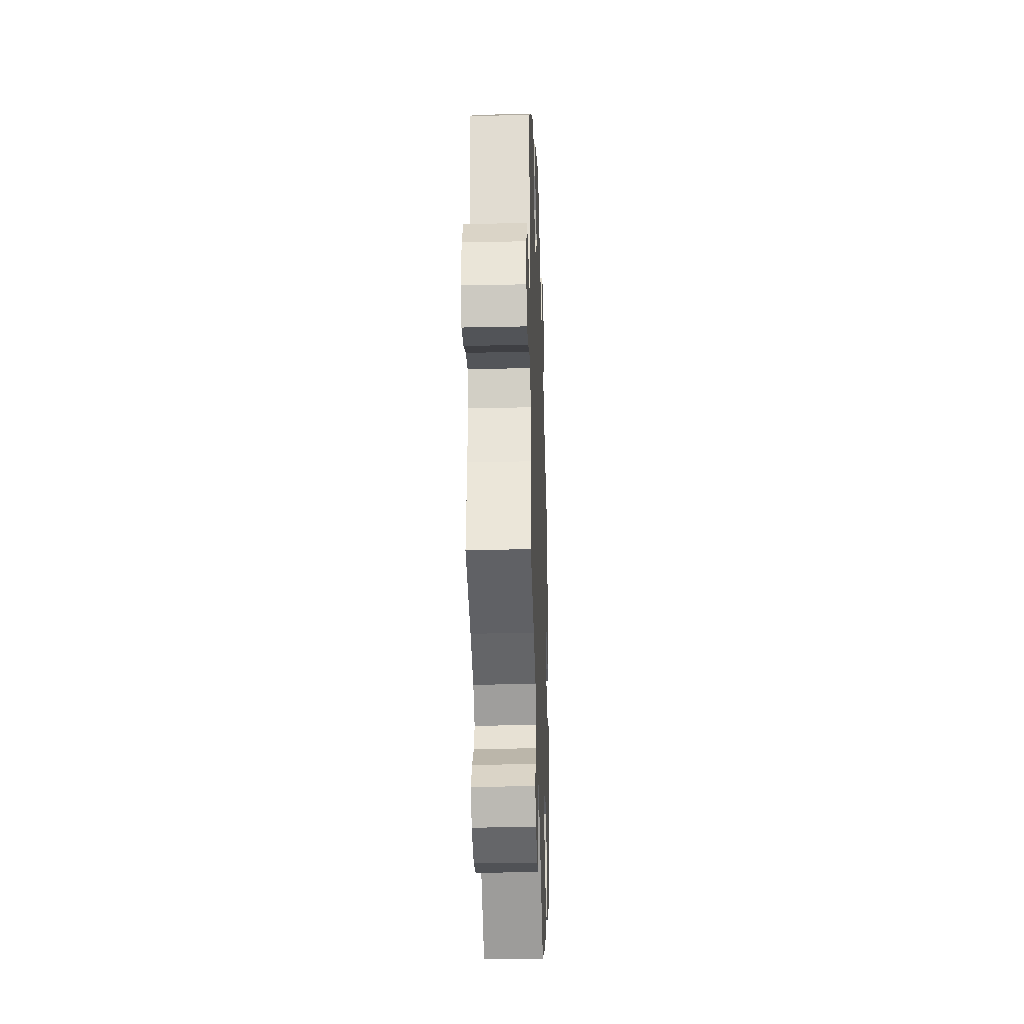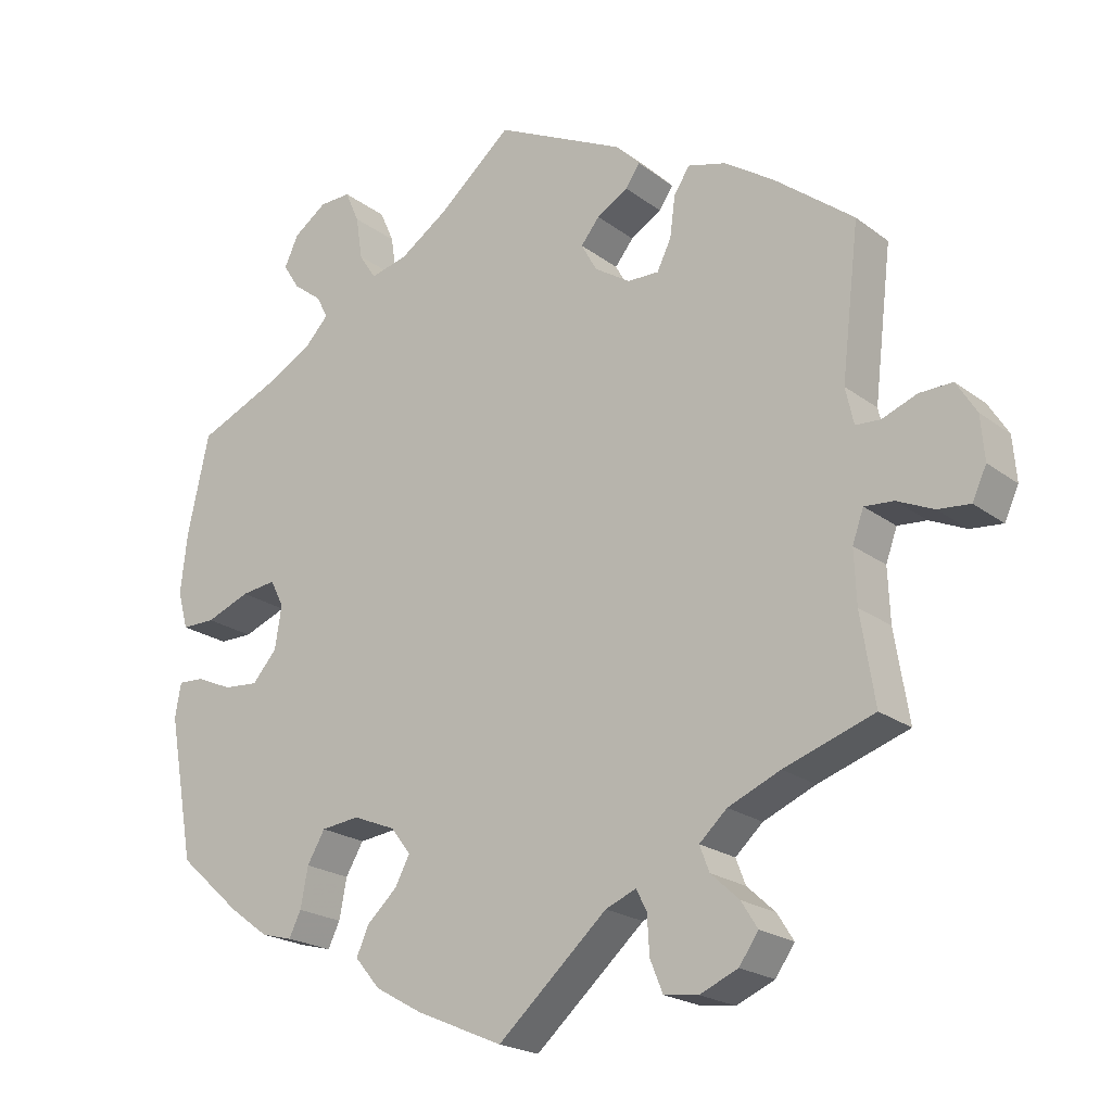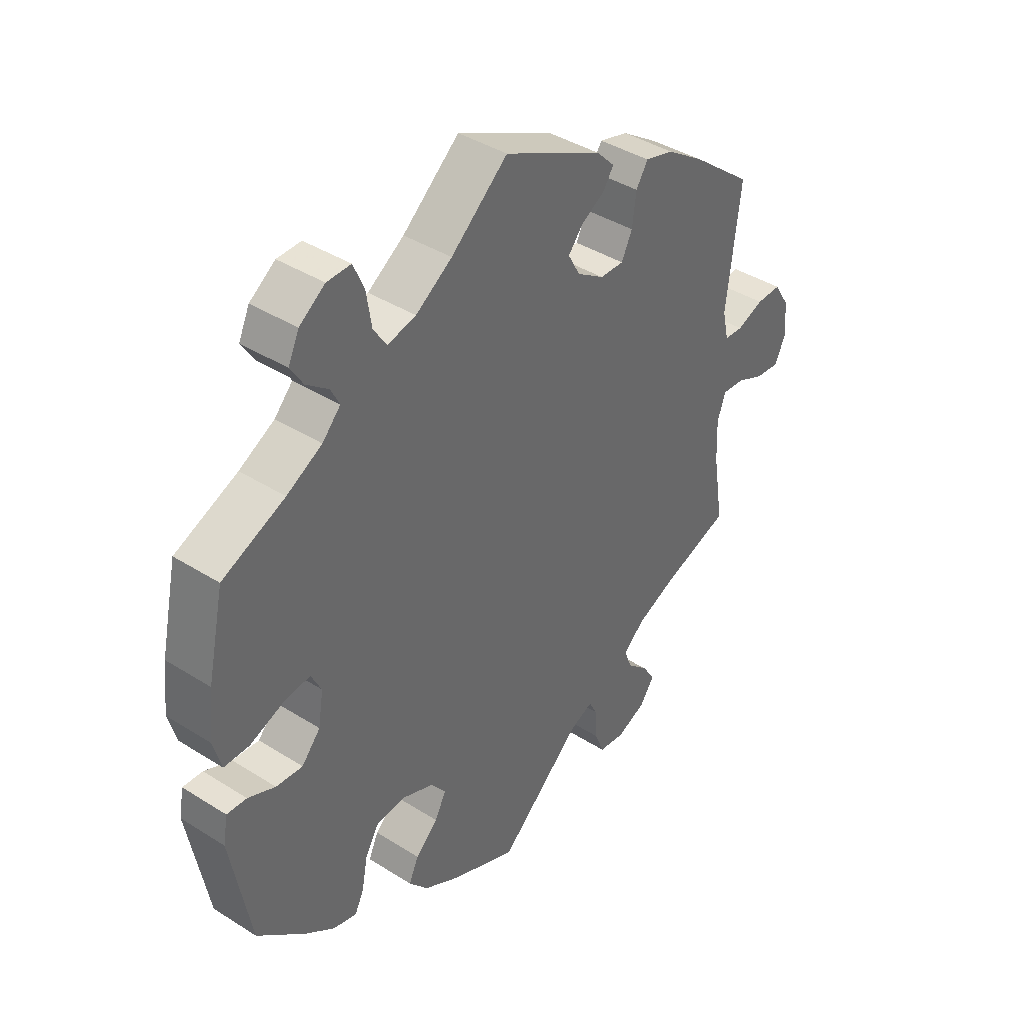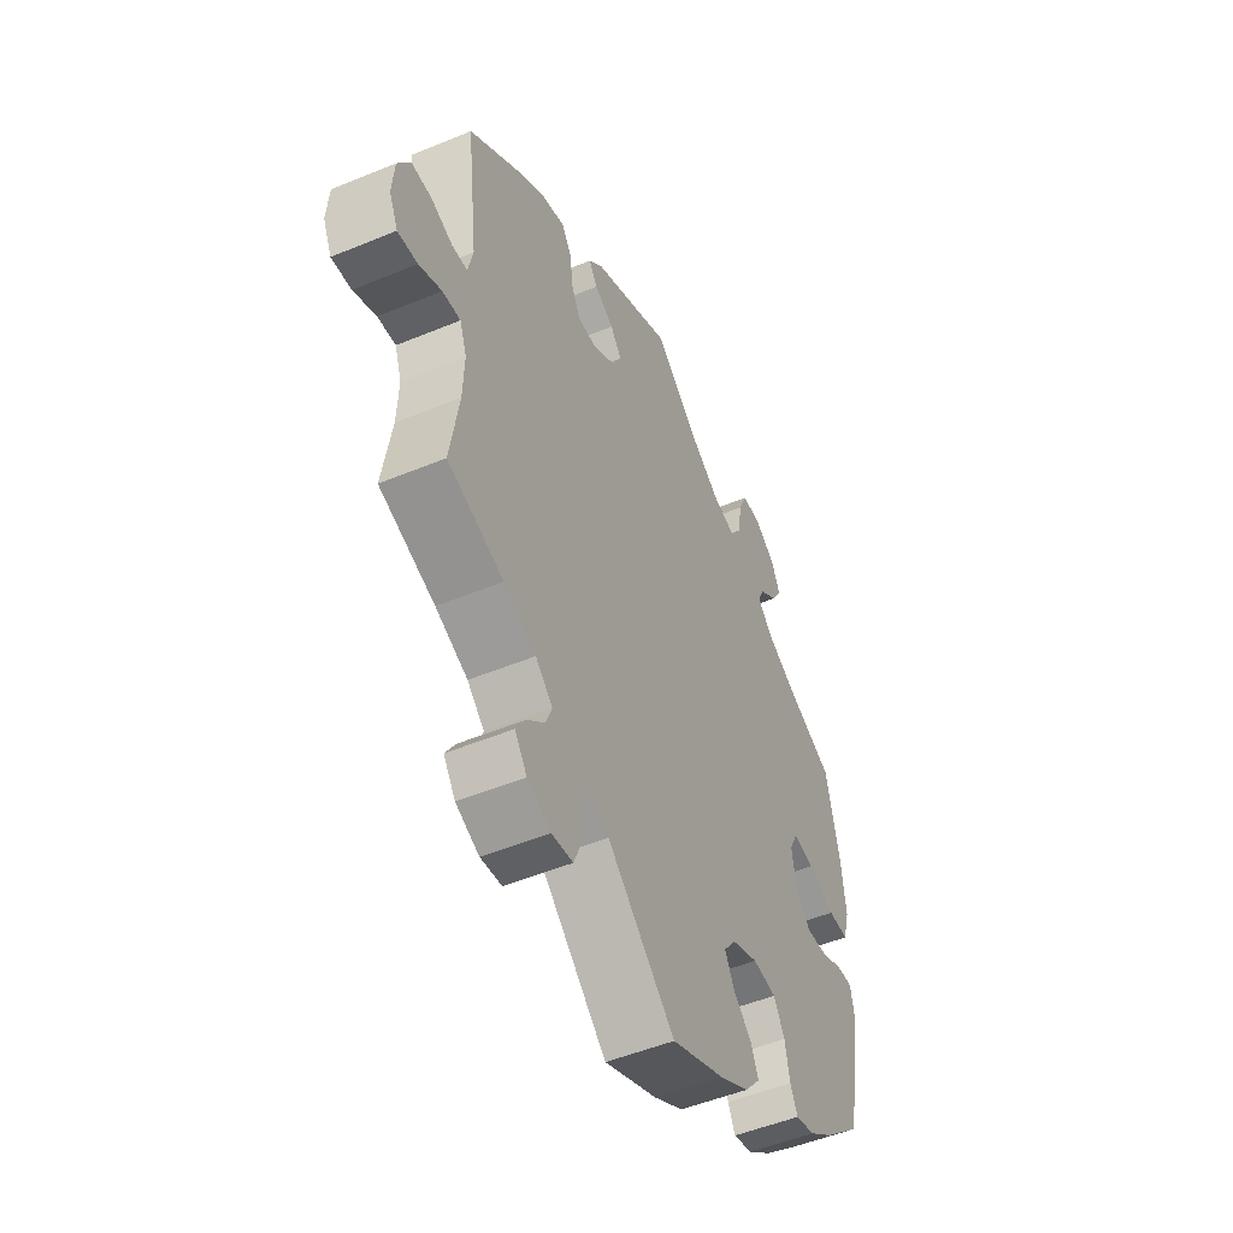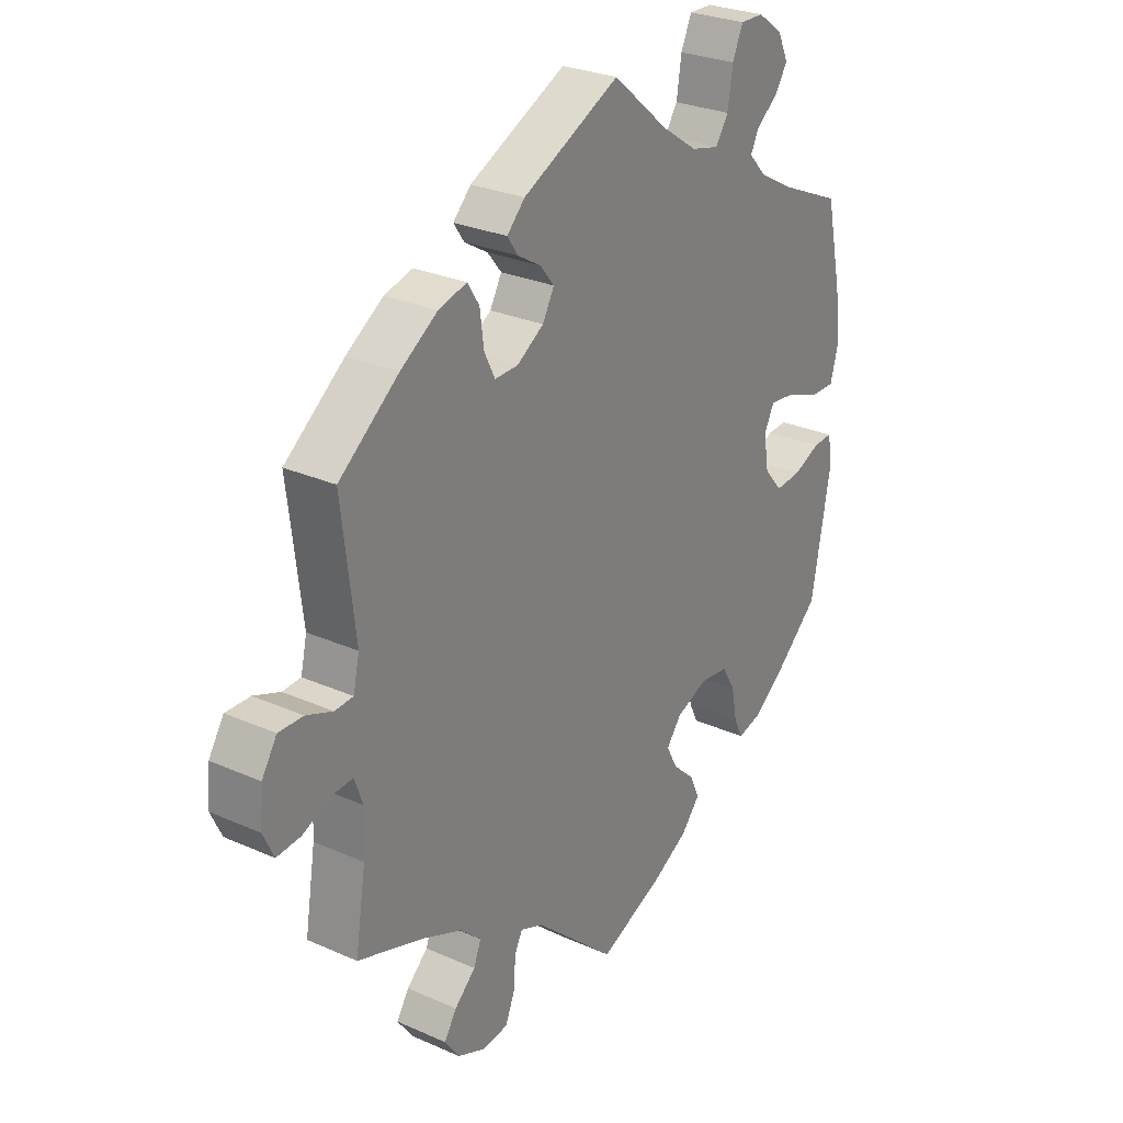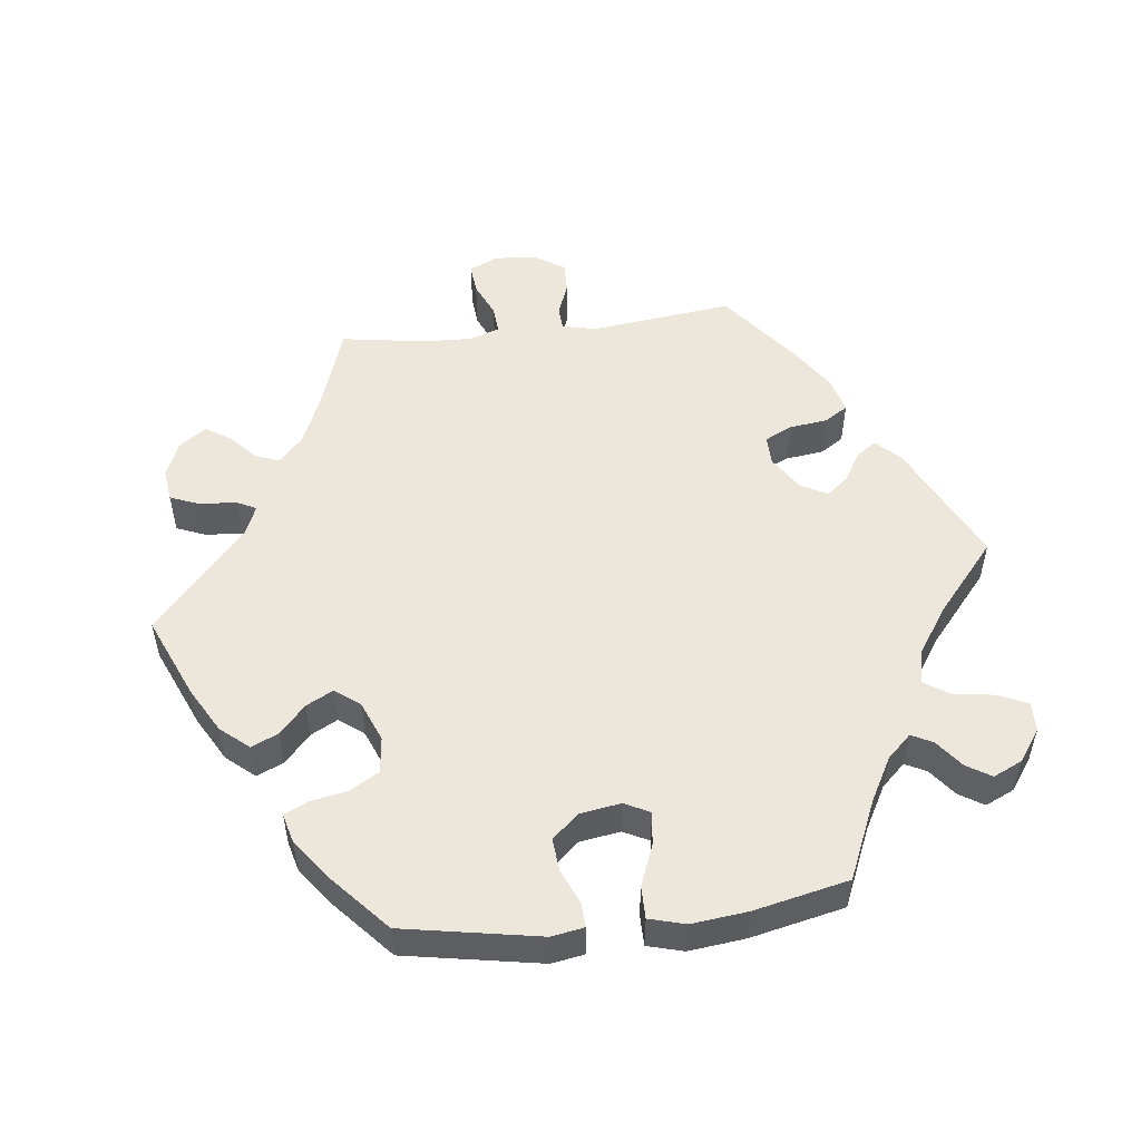
<metadata>
{"format":"obj","ext":"obj","renderer":"f3d","projection":"perspective","resolution":1024,"background":"white","views":[{"elev":-28.5,"azim":91.9,"up":"+Z"},{"elev":-21.1,"azim":37.3,"up":"+Z"},{"elev":40.3,"azim":-52.1,"up":"+Z"},{"elev":-50.6,"azim":114.4,"up":"+Z"},{"elev":27.6,"azim":124.3,"up":"+Z"},{"elev":52.4,"azim":-96.8,"up":"+Y"}]}
</metadata>
<code>
v 0.38 0.07 -0.33
v 0.31 0.07 -0.36
v 0.273 0.07 -0.394
v 0.286 0.07 -0.428
v 0.324 0.07 -0.463
v 0.346 0.07 -0.498
v 0.32 0.07 -0.535
v 0.269 0.07 -0.557
v 0.223 0.07 -0.551
v 0.206 0.07 -0.509
v 0.203 0.07 -0.458
v 0.189 0.07 -0.43
v 0.148 0.07 -0.447
v 0.001 0.07 -0.578
v -0.115 0.07 -0.528
v -0.179 0.07 -0.492
v -0.213 0.07 -0.452
v -0.196 0.07 -0.414
v -0.156 0.07 -0.377
v -0.136 0.07 -0.339
v -0.163 0.07 -0.304
v -0.22 0.07 -0.281
v -0.271 0.07 -0.287
v -0.295 0.07 -0.328
v -0.305 0.07 -0.381
v -0.321 0.07 -0.414
v -0.363 0.07 -0.403
v -0.416 0.07 -0.364
v -0.5 0.07 -0.289
v -0.535 0.07 -0.096
v -0.527 0.07 -0.05
v -0.492 0.07 -0.052
v -0.444 0.07 -0.073
v -0.397 0.07 -0.077
v -0.364 0.07 -0.039
v -0.355 0.07 0.018
v -0.373 0.07 0.054
v -0.42 0.07 0.048
v -0.479 0.07 0.025
v -0.524 0.07 0.025
v -0.538 0.07 0.076
v -0.529 0.07 0.156
v -0.5 0.07 0.289
v -0.39 0.07 0.337
v -0.328 0.07 0.371
v -0.296 0.07 0.405
v -0.311 0.07 0.435
v -0.35 0.07 0.465
v -0.372 0.07 0.5
v -0.353 0.07 0.541
v -0.308 0.07 0.573
v -0.266 0.07 0.574
v -0.247 0.07 0.531
v -0.238 0.07 0.473
v -0.215 0.07 0.438
v -0.165 0.07 0.45
v -0.101 0.07 0.493
v -0.001 0.07 0.578
v 0.173 0.07 0.493
v 0.205 0.07 0.46
v 0.186 0.07 0.432
v 0.144 0.07 0.407
v 0.119 0.07 0.376
v 0.14 0.07 0.338
v 0.188 0.07 0.307
v 0.23 0.07 0.306
v 0.249 0.07 0.345
v 0.256 0.07 0.399
v 0.277 0.07 0.432
v 0.328 0.07 0.418
v 0.394 0.07 0.374
v 0.501 0.07 0.29
v 0.477 0.07 0.089
v 0.488 0.07 0.04
v 0.521 0.07 0.038
v 0.568 0.07 0.056
v 0.612 0.07 0.057
v 0.639 0.07 0.014
v 0.644 0.07 -0.045
v 0.625 0.07 -0.086
v 0.582 0.07 -0.082
v 0.533 0.07 -0.06
v 0.494 0.07 -0.057
v 0.479 0.07 -0.099
v 0.482 0.07 -0.17
v 0.501 0.07 -0.289
v 0.38 0 -0.33
v 0.31 0 -0.36
v 0.273 0 -0.394
v 0.286 0 -0.428
v 0.324 0 -0.463
v 0.346 0 -0.498
v 0.32 0 -0.535
v 0.269 0 -0.557
v 0.223 0 -0.551
v 0.206 0 -0.509
v 0.203 0 -0.458
v 0.189 0 -0.43
v 0.148 0 -0.447
v 0.001 0 -0.578
v -0.115 0 -0.528
v -0.179 0 -0.492
v -0.213 0 -0.452
v -0.196 0 -0.414
v -0.156 0 -0.377
v -0.136 0 -0.339
v -0.163 0 -0.304
v -0.22 0 -0.281
v -0.271 0 -0.287
v -0.295 0 -0.328
v -0.305 0 -0.381
v -0.321 0 -0.414
v -0.363 0 -0.403
v -0.416 0 -0.364
v -0.5 0 -0.289
v -0.535 0 -0.096
v -0.527 0 -0.05
v -0.492 0 -0.052
v -0.444 0 -0.073
v -0.397 0 -0.077
v -0.364 0 -0.039
v -0.355 0 0.018
v -0.373 0 0.054
v -0.42 0 0.048
v -0.479 0 0.025
v -0.524 0 0.025
v -0.538 0 0.076
v -0.529 0 0.156
v -0.5 0 0.289
v -0.39 0 0.337
v -0.328 0 0.371
v -0.296 0 0.405
v -0.311 0 0.435
v -0.35 0 0.465
v -0.372 0 0.5
v -0.353 0 0.541
v -0.308 0 0.573
v -0.266 0 0.574
v -0.247 0 0.531
v -0.238 0 0.473
v -0.215 0 0.438
v -0.165 0 0.45
v -0.101 0 0.493
v -0.001 0 0.578
v 0.173 0 0.493
v 0.205 0 0.46
v 0.186 0 0.432
v 0.144 0 0.407
v 0.119 0 0.376
v 0.14 0 0.338
v 0.188 0 0.307
v 0.23 0 0.306
v 0.249 0 0.345
v 0.256 0 0.399
v 0.277 0 0.432
v 0.328 0 0.418
v 0.394 0 0.374
v 0.501 0 0.29
v 0.477 0 0.089
v 0.488 0 0.04
v 0.521 0 0.038
v 0.568 0 0.056
v 0.612 0 0.057
v 0.639 0 0.014
v 0.644 0 -0.045
v 0.625 0 -0.086
v 0.582 0 -0.082
v 0.533 0 -0.06
v 0.494 0 -0.057
v 0.479 0 -0.099
v 0.482 0 -0.17
v 0.501 0 -0.289
f 85 86 1
f 84 85 1 2
f 83 84 2 3
f 79 80 81 82
f 79 82 83
f 78 79 83
f 75 76 77 78
f 74 75 78 83
f 73 74 83 3
f 71 72 73 3
f 67 68 69 70
f 66 67 70 71
f 59 60 61 62
f 57 58 59 62
f 56 57 62 63
f 55 56 63 64
f 51 52 53 54
f 51 54 55
f 50 51 55
f 47 48 49 50
f 46 47 50 55
f 45 46 55 64
f 41 42 43 44
f 38 39 40 41
f 37 38 41 44
f 36 37 44 45
f 30 31 32 33
f 30 33 34
f 29 30 34
f 28 29 34 35
f 24 25 26 27
f 23 24 27 28
f 16 17 18 19
f 16 19 20
f 13 14 15 16
f 12 13 16 20
f 8 9 10 11
f 8 11 12
f 7 8 12
f 4 5 6 7
f 3 4 7 12
f 66 71 3 12
f 36 45 64 65
f 35 36 65 66
f 23 28 35 66
f 22 23 66
f 21 22 66 12
f 12 20 21
f 87 172 171
f 88 87 171 170
f 89 88 170 169
f 168 167 166 165
f 169 168 165
f 169 165 164
f 164 163 162 161
f 169 164 161 160
f 89 169 160 159
f 89 159 158 157
f 156 155 154 153
f 157 156 153 152
f 148 147 146 145
f 148 145 144 143
f 149 148 143 142
f 150 149 142 141
f 140 139 138 137
f 141 140 137
f 141 137 136
f 136 135 134 133
f 141 136 133 132
f 150 141 132 131
f 130 129 128 127
f 127 126 125 124
f 130 127 124 123
f 131 130 123 122
f 119 118 117 116
f 120 119 116
f 120 116 115
f 121 120 115 114
f 113 112 111 110
f 114 113 110 109
f 105 104 103 102
f 106 105 102
f 102 101 100 99
f 106 102 99 98
f 97 96 95 94
f 98 97 94
f 98 94 93
f 93 92 91 90
f 98 93 90 89
f 98 89 157 152
f 151 150 131 122
f 152 151 122 121
f 152 121 114 109
f 152 109 108
f 98 152 108 107
f 107 106 98
f 1 87 88 2
f 2 88 89 3
f 3 89 90 4
f 4 90 91 5
f 5 91 92 6
f 6 92 93 7
f 7 93 94 8
f 8 94 95 9
f 9 95 96 10
f 10 96 97 11
f 11 97 98 12
f 12 98 99 13
f 13 99 100 14
f 14 100 101 15
f 15 101 102 16
f 16 102 103 17
f 17 103 104 18
f 18 104 105 19
f 19 105 106 20
f 20 106 107 21
f 21 107 108 22
f 22 108 109 23
f 23 109 110 24
f 24 110 111 25
f 25 111 112 26
f 26 112 113 27
f 27 113 114 28
f 28 114 115 29
f 29 115 116 30
f 30 116 117 31
f 31 117 118 32
f 32 118 119 33
f 33 119 120 34
f 34 120 121 35
f 35 121 122 36
f 36 122 123 37
f 37 123 124 38
f 38 124 125 39
f 39 125 126 40
f 40 126 127 41
f 41 127 128 42
f 42 128 129 43
f 43 129 130 44
f 44 130 131 45
f 45 131 132 46
f 46 132 133 47
f 47 133 134 48
f 48 134 135 49
f 49 135 136 50
f 50 136 137 51
f 51 137 138 52
f 52 138 139 53
f 53 139 140 54
f 54 140 141 55
f 55 141 142 56
f 56 142 143 57
f 57 143 144 58
f 58 144 145 59
f 59 145 146 60
f 60 146 147 61
f 61 147 148 62
f 62 148 149 63
f 63 149 150 64
f 64 150 151 65
f 65 151 152 66
f 66 152 153 67
f 67 153 154 68
f 68 154 155 69
f 69 155 156 70
f 70 156 157 71
f 71 157 158 72
f 72 158 159 73
f 73 159 160 74
f 74 160 161 75
f 75 161 162 76
f 76 162 163 77
f 77 163 164 78
f 78 164 165 79
f 79 165 166 80
f 80 166 167 81
f 81 167 168 82
f 82 168 169 83
f 83 169 170 84
f 84 170 171 85
f 85 171 172 86
f 86 172 87 1

</code>
